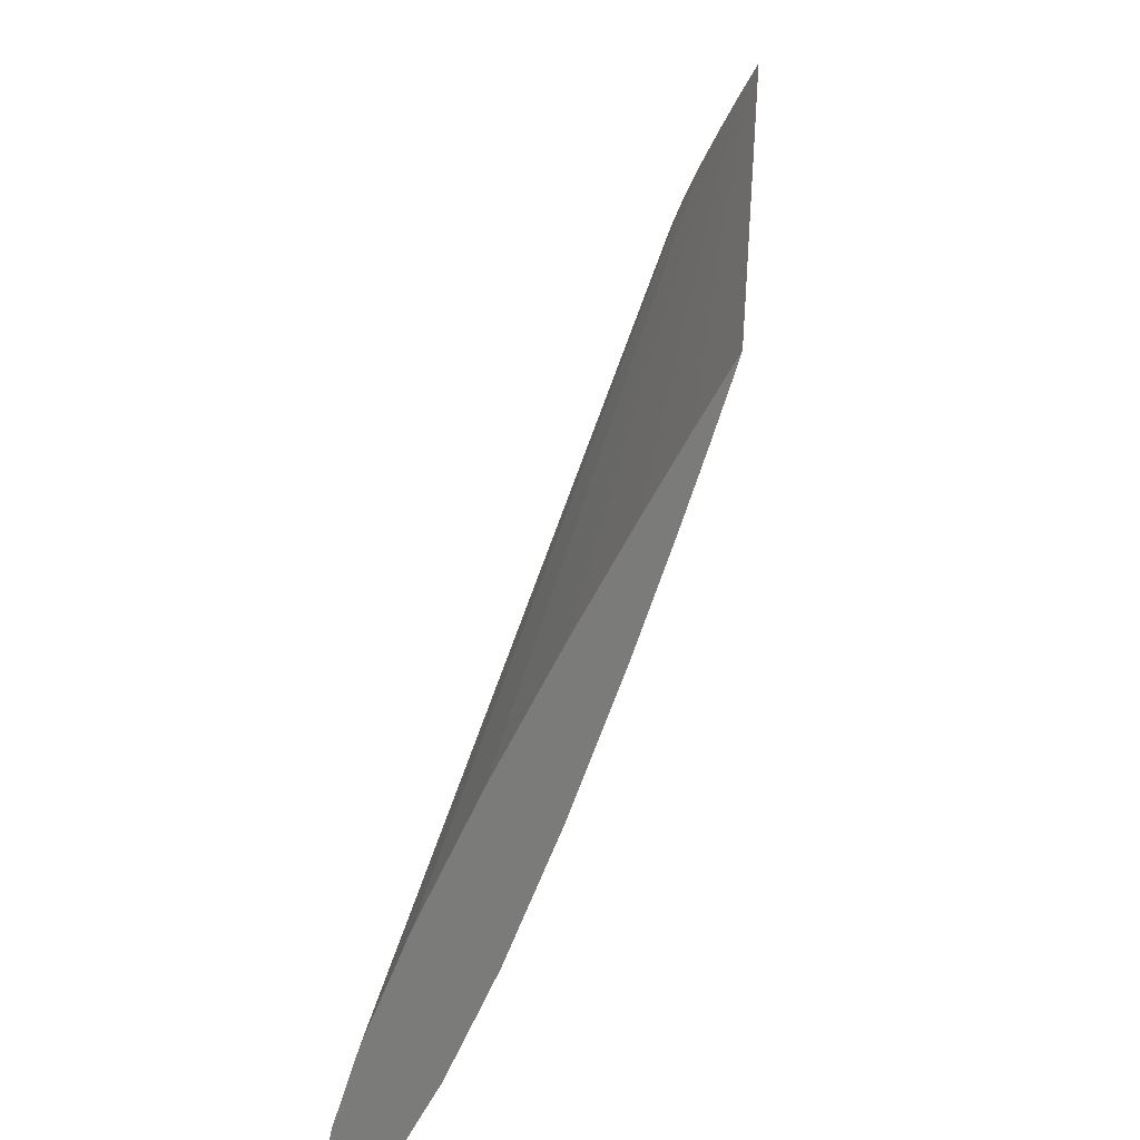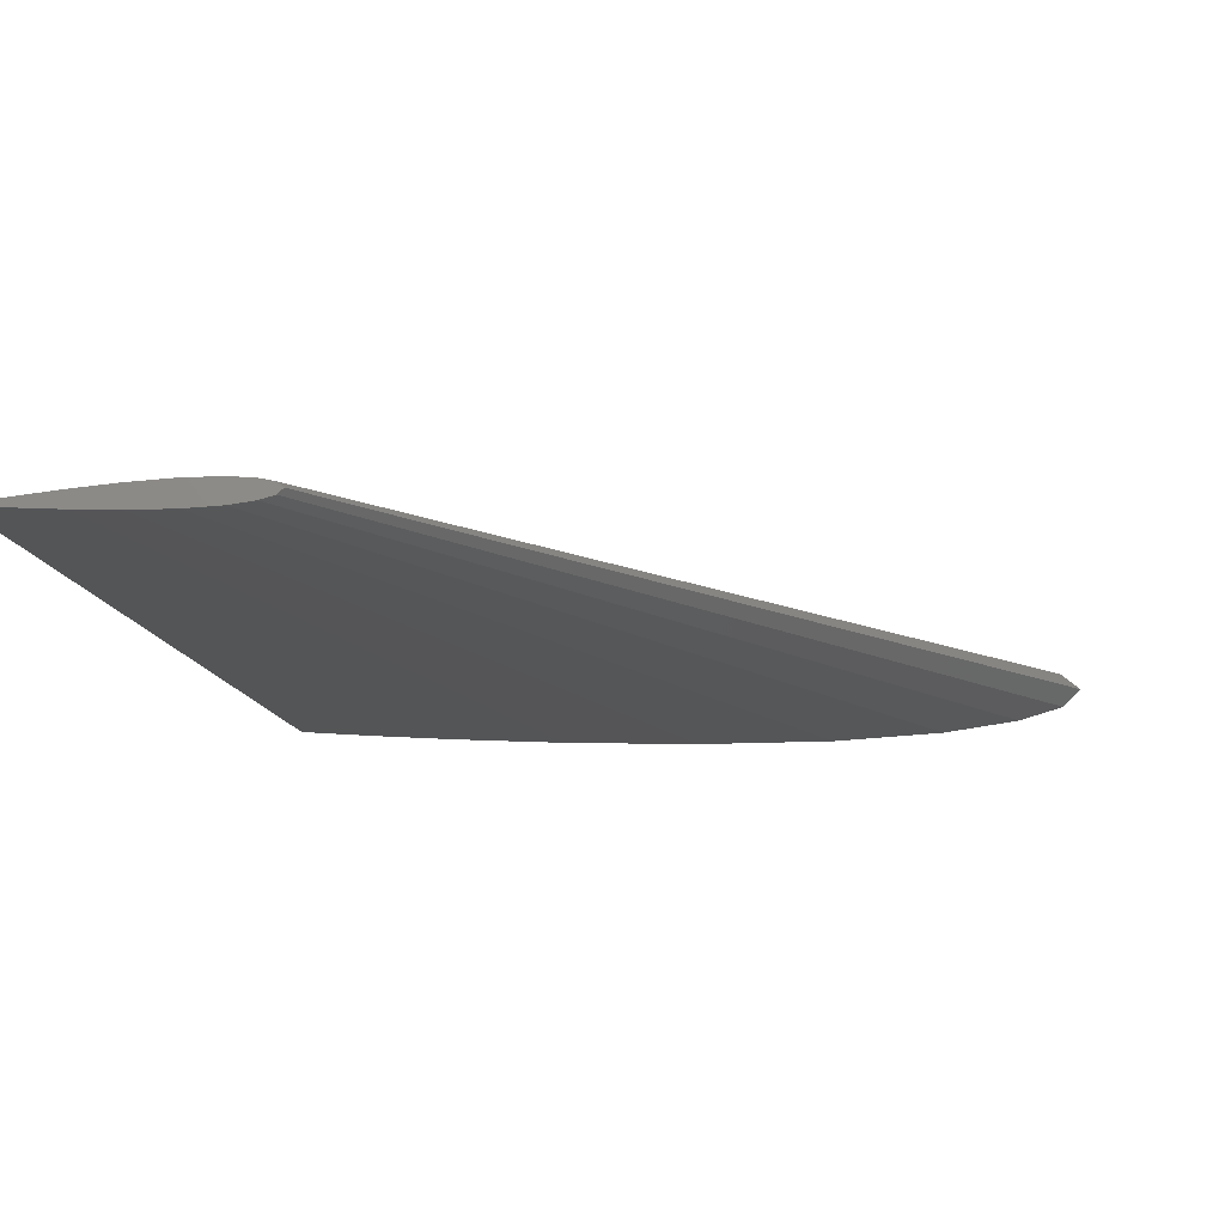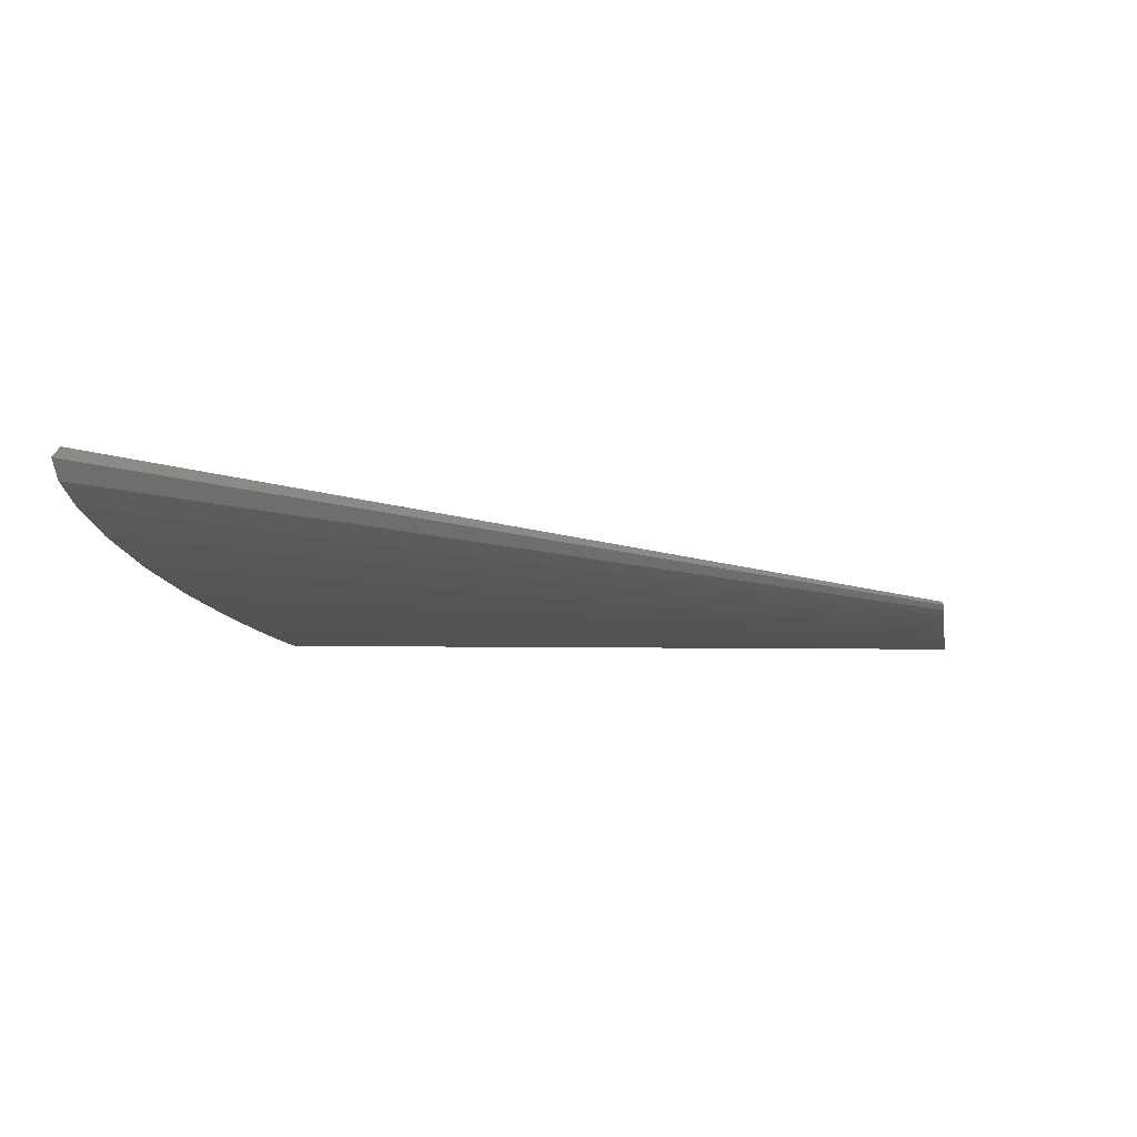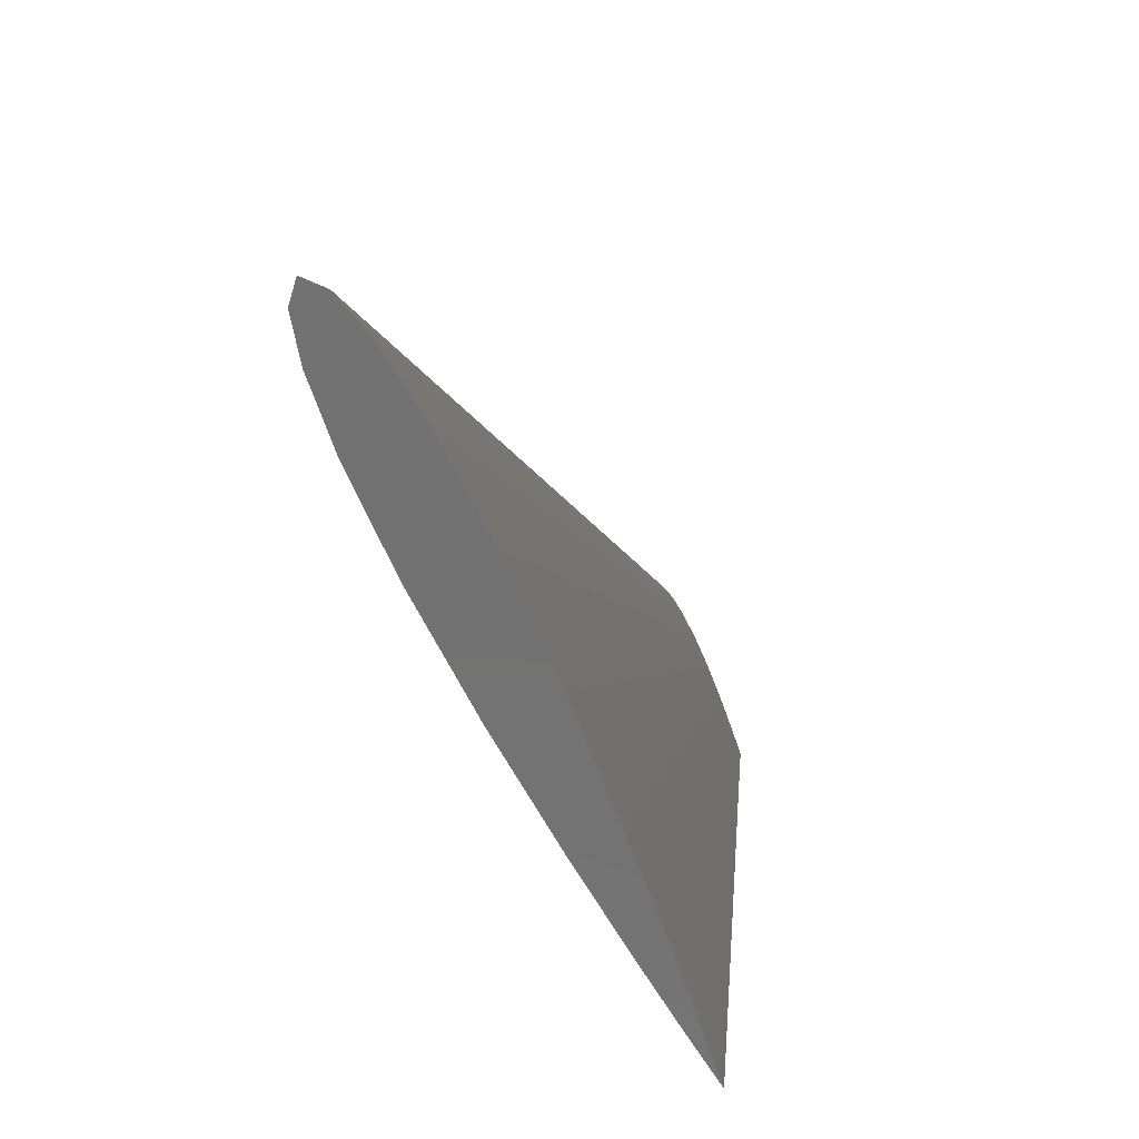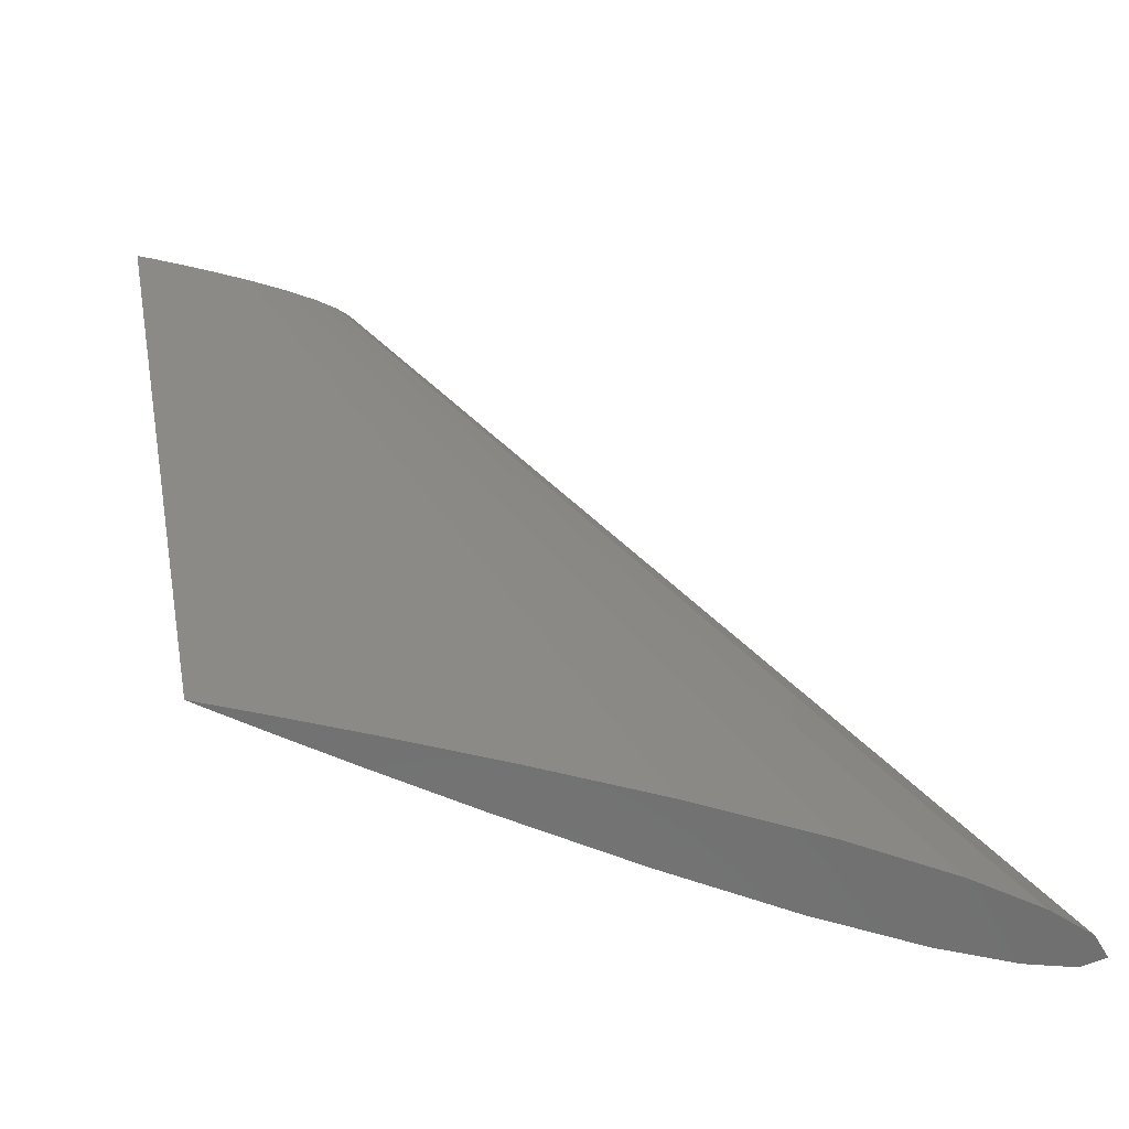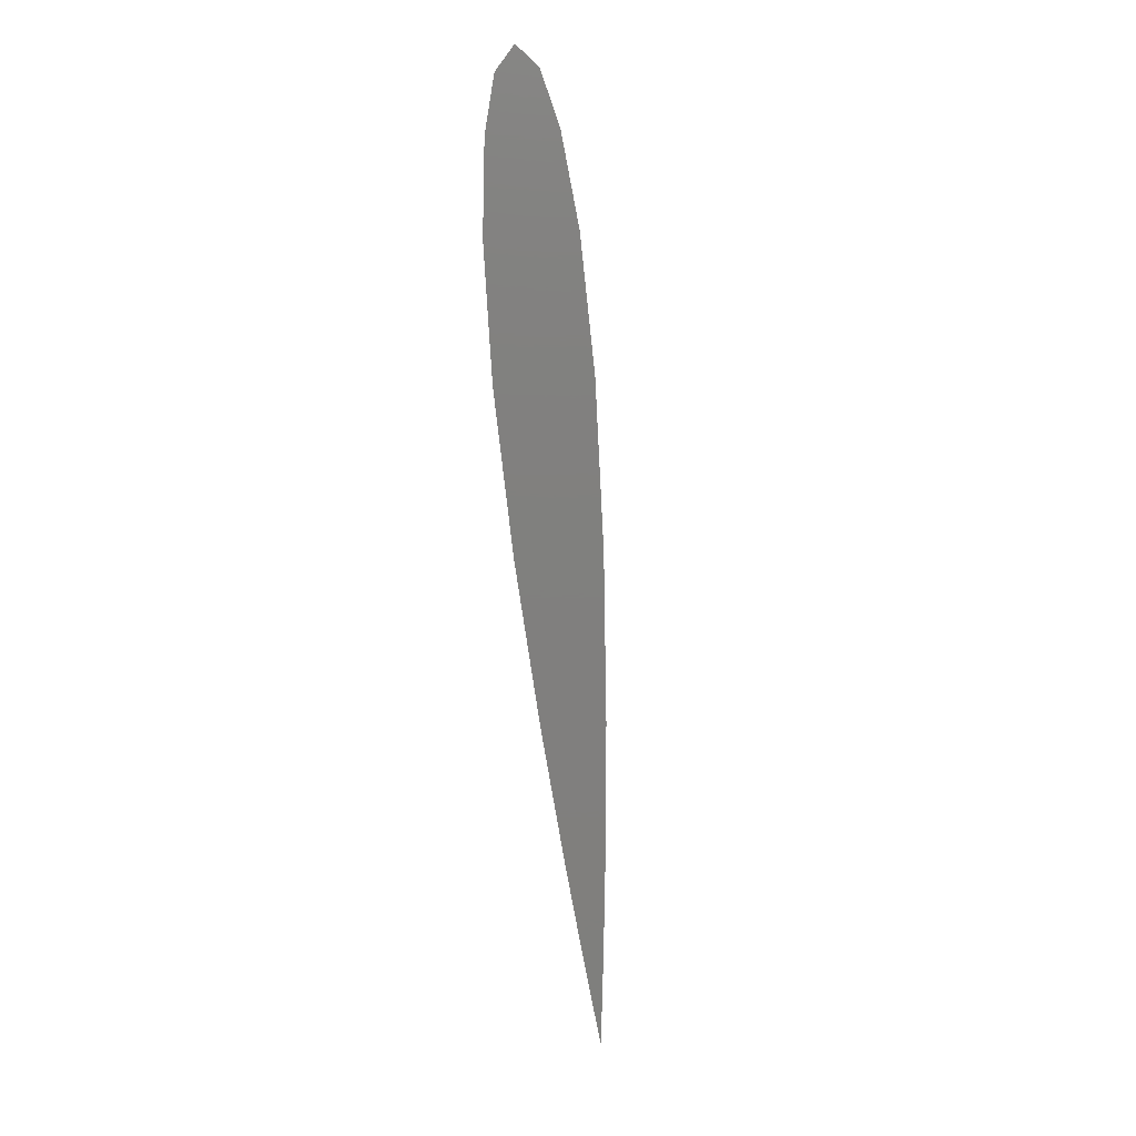
<metadata>
{"format":"stl","ext":"stl","renderer":"f3d","projection":"perspective","resolution":1024,"background":"white","views":[{"elev":-74.4,"azim":65.6,"up":"+Z"},{"elev":75.4,"azim":176.8,"up":"+Z"},{"elev":-15.2,"azim":-80.2,"up":"+Y"},{"elev":-64.3,"azim":-65.6,"up":"+Z"},{"elev":-61.9,"azim":161.6,"up":"+Z"},{"elev":-79.7,"azim":-85.2,"up":"+Z"}]}
</metadata>
<code>
# stl→obj: 114 verts, 224 faces
v 33.02 0 1.98
v 32.83 -1.323e-15 1.98
v 32.83 0.01113 1.98
v 32.49 0.02967 1.98
v 32.49 -6.968e-16 1.98
v 31.94 0.05741 1.98
v 31.94 -7.01e-17 1.98
v 31.15 0.09226 1.98
v 31.15 -7.337e-17 1.98
v 30.18 0.1248 1.98
v 30.18 -4.163e-17 1.98
v 29.2 -1.728e-17 1.98
v 29.2 0.1407 1.98
v 28.41 1.002e-16 1.98
v 28.41 0.1318 1.98
v 27.86 2.217e-16 1.98
v 27.86 0.1027 1.98
v 27.53 4.277e-17 1.98
v 27.53 0.06117 1.98
v 27.39 0 1.98
v 27.53 -0.06117 1.98
v 27.86 -0.1027 1.98
v 28.41 -0.1318 1.98
v 29.2 -0.1407 1.98
v 30.18 -0.1248 1.98
v 31.15 -0.09226 1.98
v 31.94 -0.05741 1.98
v 32.49 -0.02967 1.98
v 32.83 -0.01113 1.98
v 32.83 0.02227 1.98
v 32.49 0.05935 1.98
v 31.94 0.1148 1.98
v 31.15 0.1845 1.98
v 30.18 0.2497 1.98
v 29.2 0.2814 1.98
v 28.41 0.2636 1.98
v 27.86 0.2055 1.98
v 27.53 0.1223 1.98
v 27.53 -0.1223 1.98
v 27.86 -0.2055 1.98
v 28.41 -0.2636 1.98
v 29.2 -0.2814 1.98
v 30.18 -0.2497 1.98
v 31.15 -0.1845 1.98
v 31.94 -0.1148 1.98
v 32.49 -0.05935 1.98
v 32.83 -0.02227 1.98
v 33.47 0.01447 4.915
v 33.6 1.797e-16 4.915
v 33.25 0.03858 4.915
v 32.9 0.07464 4.915
v 32.38 0.1199 4.915
v 31.75 0.1623 4.915
v 31.12 0.1829 4.915
v 30.6 0.1713 4.915
v 30.24 0.1336 4.915
v 30.03 0.07952 4.915
v 29.94 1.797e-16 4.915
v 30.03 -0.07952 4.915
v 30.24 -0.1336 4.915
v 30.6 -0.1713 4.915
v 31.12 -0.1829 4.915
v 31.75 -0.1623 4.915
v 32.38 -0.1199 4.915
v 32.9 -0.07464 4.915
v 33.25 -0.03858 4.915
v 33.47 -0.01447 4.915
v 34.12 0.00668 7.85
v 34.18 3.594e-16 7.85
v 34.02 0.0178 7.85
v 33.85 0.03445 7.85
v 33.61 0.05535 7.85
v 33.32 0.0749 7.85
v 33.03 0.08443 7.85
v 32.79 0.07908 7.85
v 32.62 0.06165 7.85
v 32.53 0.0367 7.85
v 32.48 3.594e-16 7.85
v 32.53 -0.0367 7.85
v 32.62 -0.06165 7.85
v 32.79 -0.07908 7.85
v 33.03 -0.08443 7.85
v 33.32 -0.0749 7.85
v 33.61 -0.05535 7.85
v 33.85 -0.03445 7.85
v 34.02 -0.0178 7.85
v 34.12 -0.00668 7.85
v 34.12 0.00334 7.85
v 34.02 0.008902 7.85
v 33.85 0.01722 7.85
v 33.61 0.02768 7.85
v 33.32 0.03745 7.85
v 33.03 0.04221 7.85
v 32.79 0.03954 7.85
v 32.62 0.03082 7.85
v 32.53 0.01835 7.85
v 32.53 -0.01835 7.85
v 32.62 -0.03082 7.85
v 32.79 -0.03954 7.85
v 33.03 -0.04221 7.85
v 33.32 -0.03745 7.85
v 33.61 -0.02768 7.85
v 33.85 -0.01722 7.85
v 34.02 -0.008902 7.85
v 34.12 -0.00334 7.85
v 34.12 -3.865e-17 7.85
v 34.02 1.502e-16 7.85
v 33.85 3.412e-16 7.85
v 33.61 3.362e-16 7.85
v 33.32 3.456e-16 7.85
v 33.03 3.525e-16 7.85
v 32.79 3.904e-16 7.85
v 32.62 4.183e-16 7.85
v 32.53 3.744e-16 7.85
f 1 2 3
f 2 4 3
f 2 5 4
f 5 6 4
f 5 7 6
f 7 8 6
f 7 9 8
f 9 10 8
f 9 11 10
f 11 12 10
f 10 12 13
f 12 14 13
f 13 14 15
f 14 16 15
f 15 16 17
f 16 18 17
f 17 18 19
f 18 20 19
f 20 18 21
f 18 22 21
f 18 16 22
f 16 23 22
f 16 14 23
f 14 24 23
f 14 12 24
f 12 25 24
f 12 11 25
f 11 9 25
f 25 9 26
f 9 7 26
f 26 7 27
f 7 5 27
f 27 5 28
f 5 2 28
f 28 2 29
f 2 1 29
f 1 3 30
f 3 31 30
f 3 4 31
f 4 32 31
f 4 6 32
f 6 33 32
f 6 8 33
f 8 34 33
f 8 10 34
f 10 13 34
f 34 13 35
f 13 15 35
f 35 15 36
f 15 17 36
f 36 17 37
f 17 19 37
f 37 19 38
f 19 20 38
f 20 21 39
f 21 40 39
f 21 22 40
f 22 41 40
f 22 23 41
f 23 42 41
f 23 24 42
f 24 43 42
f 24 25 43
f 25 26 43
f 43 26 44
f 26 27 44
f 44 27 45
f 27 28 45
f 45 28 46
f 28 29 46
f 46 29 47
f 29 1 47
f 1 48 49
f 1 30 48
f 30 50 48
f 30 31 50
f 31 51 50
f 31 32 51
f 32 52 51
f 32 33 52
f 33 53 52
f 33 34 53
f 34 35 53
f 53 35 54
f 35 36 54
f 54 36 55
f 36 37 55
f 55 37 56
f 37 38 56
f 56 38 57
f 38 20 57
f 57 20 58
f 20 59 58
f 20 39 59
f 39 60 59
f 39 40 60
f 40 61 60
f 40 41 61
f 41 62 61
f 41 42 62
f 42 63 62
f 42 43 63
f 43 44 63
f 63 44 64
f 44 45 64
f 64 45 65
f 45 46 65
f 65 46 66
f 46 47 66
f 66 47 67
f 47 1 67
f 67 1 49
f 49 68 69
f 49 48 68
f 48 70 68
f 48 50 70
f 50 71 70
f 50 51 71
f 51 72 71
f 51 52 72
f 52 73 72
f 52 53 73
f 53 54 73
f 73 54 74
f 54 55 74
f 74 55 75
f 55 56 75
f 75 56 76
f 56 57 76
f 76 57 77
f 57 58 77
f 77 58 78
f 58 79 78
f 58 59 79
f 59 80 79
f 59 60 80
f 60 81 80
f 60 61 81
f 61 82 81
f 61 62 82
f 62 83 82
f 62 63 83
f 63 64 83
f 83 64 84
f 64 65 84
f 84 65 85
f 65 66 85
f 85 66 86
f 66 67 86
f 86 67 87
f 67 49 87
f 87 49 69
f 69 68 88
f 68 89 88
f 68 70 89
f 70 90 89
f 70 71 90
f 71 91 90
f 71 72 91
f 72 92 91
f 72 73 92
f 73 74 92
f 92 74 93
f 74 75 93
f 93 75 94
f 75 76 94
f 94 76 95
f 76 77 95
f 95 77 96
f 77 78 96
f 78 79 97
f 79 98 97
f 79 80 98
f 80 99 98
f 80 81 99
f 81 100 99
f 81 82 100
f 82 101 100
f 82 83 101
f 83 84 101
f 101 84 102
f 84 85 102
f 102 85 103
f 85 86 103
f 103 86 104
f 86 87 104
f 104 87 105
f 87 69 105
f 69 88 106
f 88 107 106
f 88 89 107
f 89 108 107
f 89 90 108
f 90 109 108
f 90 91 109
f 91 110 109
f 91 92 110
f 92 93 110
f 110 93 111
f 93 94 111
f 111 94 112
f 94 95 112
f 112 95 113
f 95 96 113
f 113 96 114
f 96 78 114
f 78 97 114
f 97 113 114
f 97 98 113
f 98 112 113
f 98 99 112
f 99 111 112
f 99 100 111
f 100 110 111
f 100 101 110
f 101 102 110
f 110 102 109
f 102 103 109
f 109 103 108
f 103 104 108
f 108 104 107
f 104 105 107
f 107 105 106
f 105 69 106

</code>
